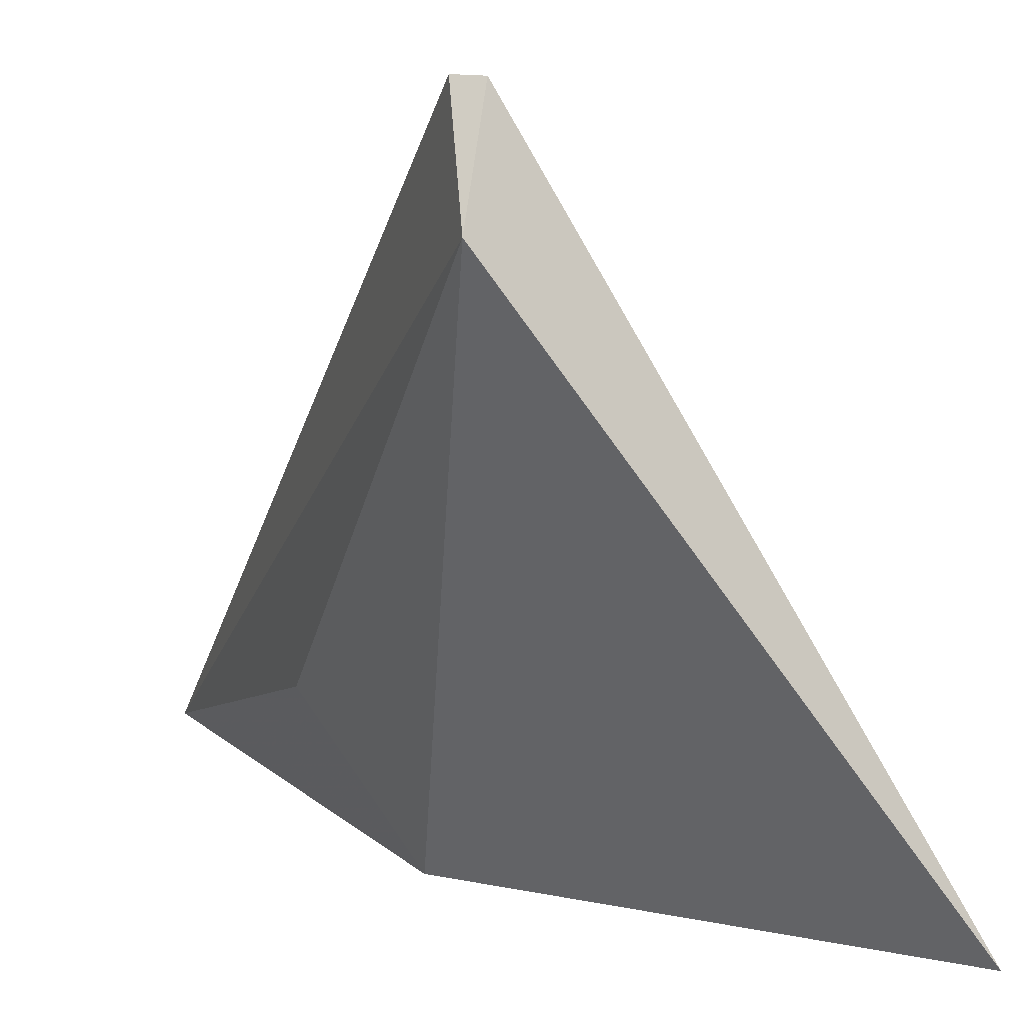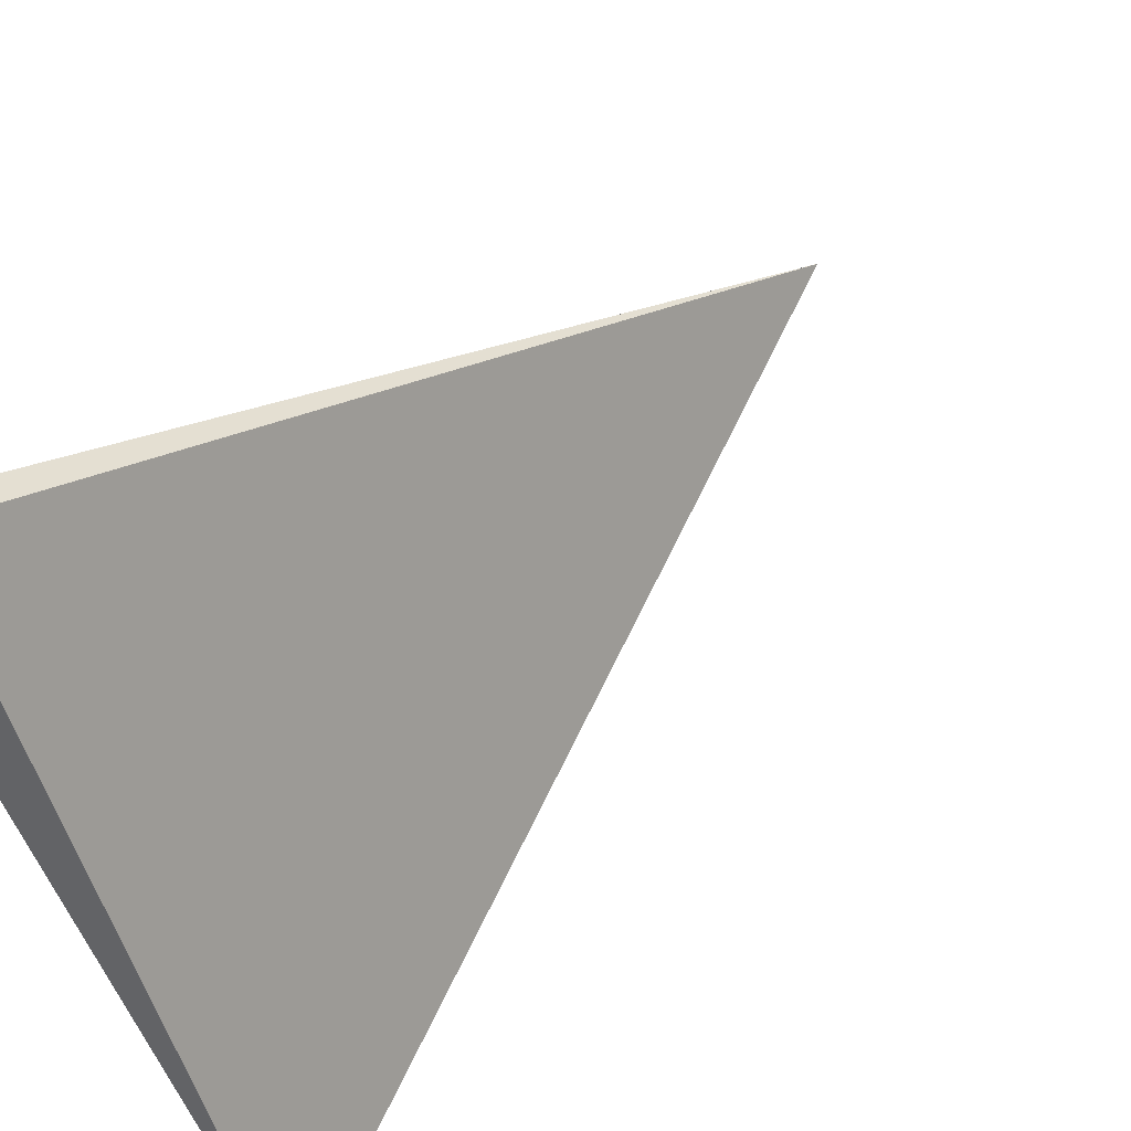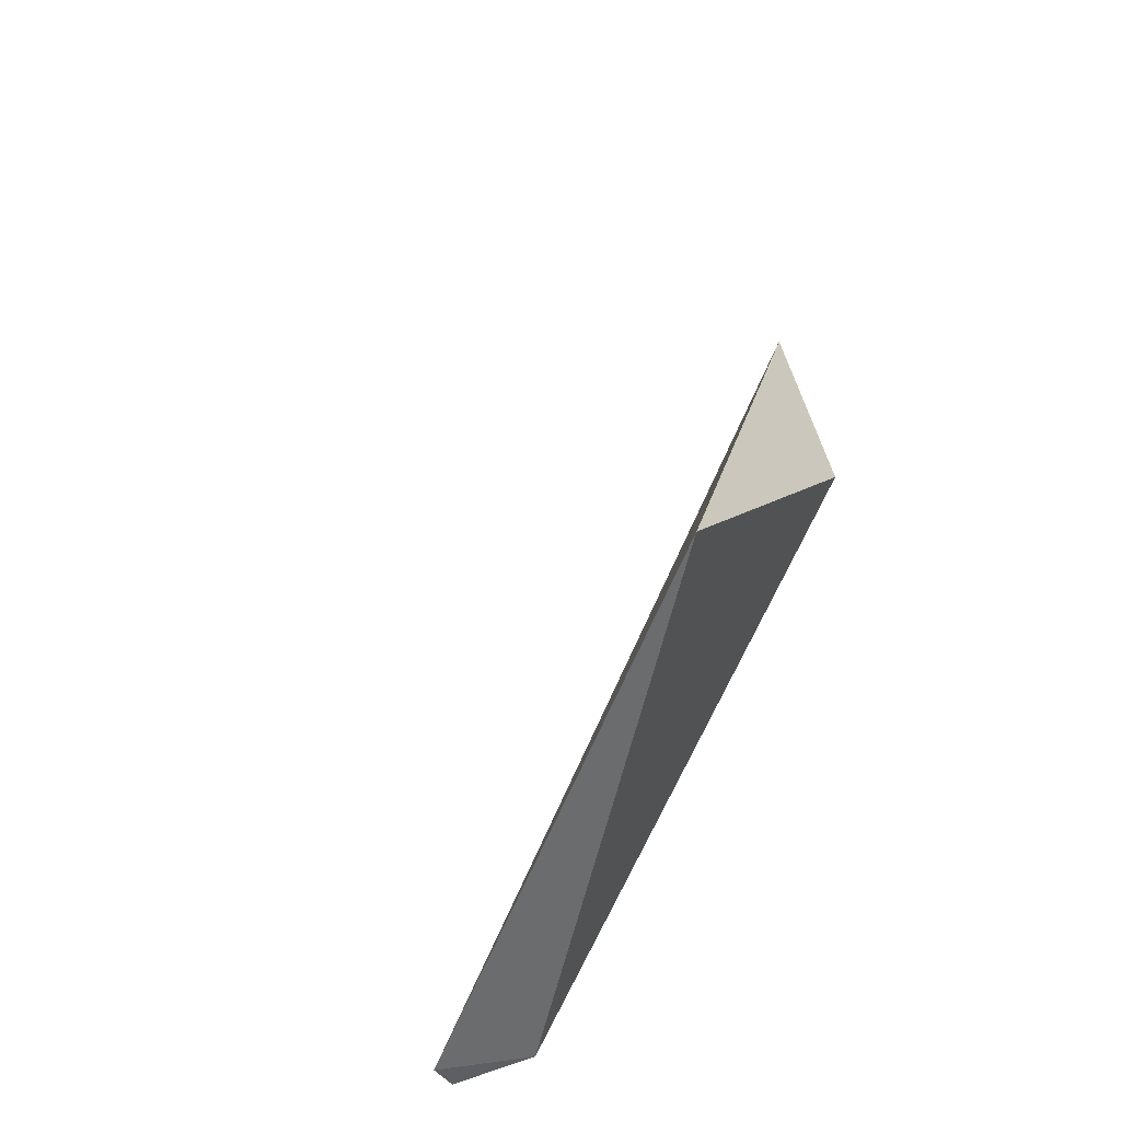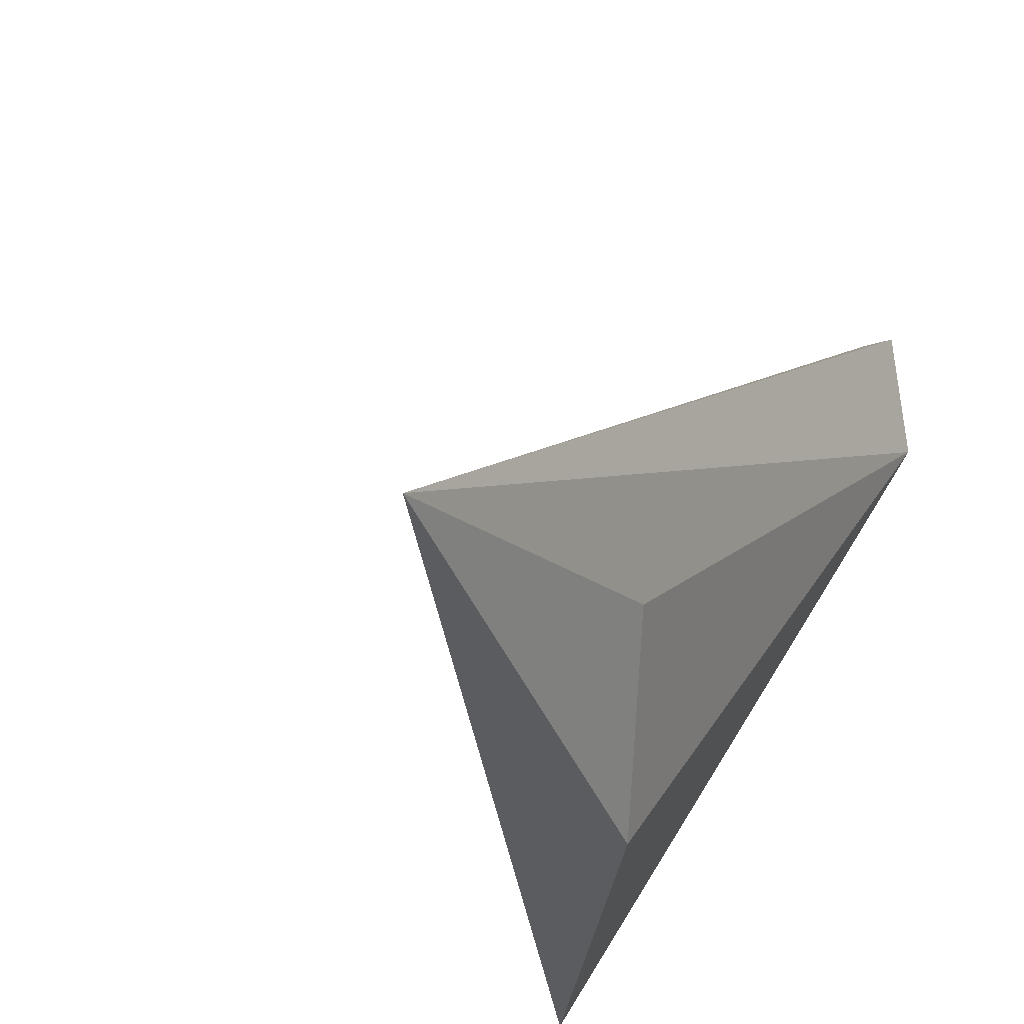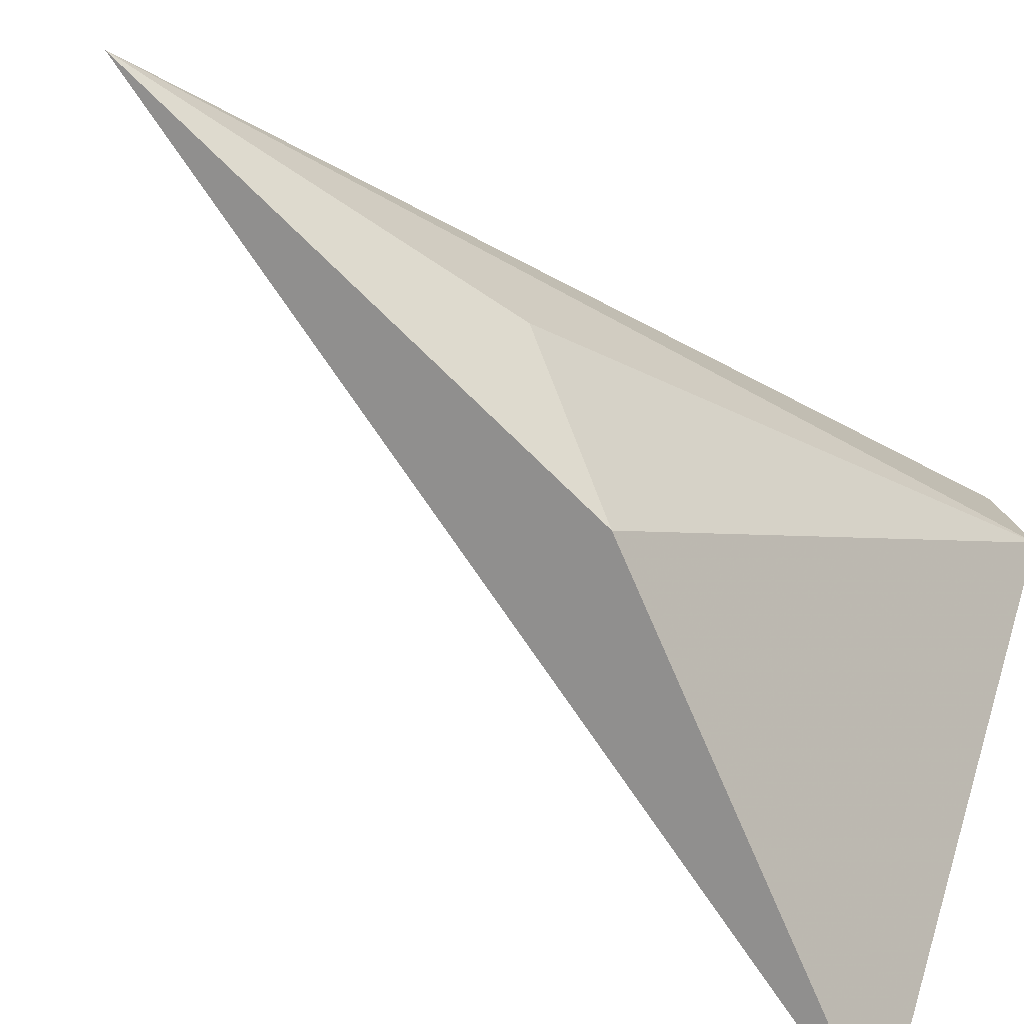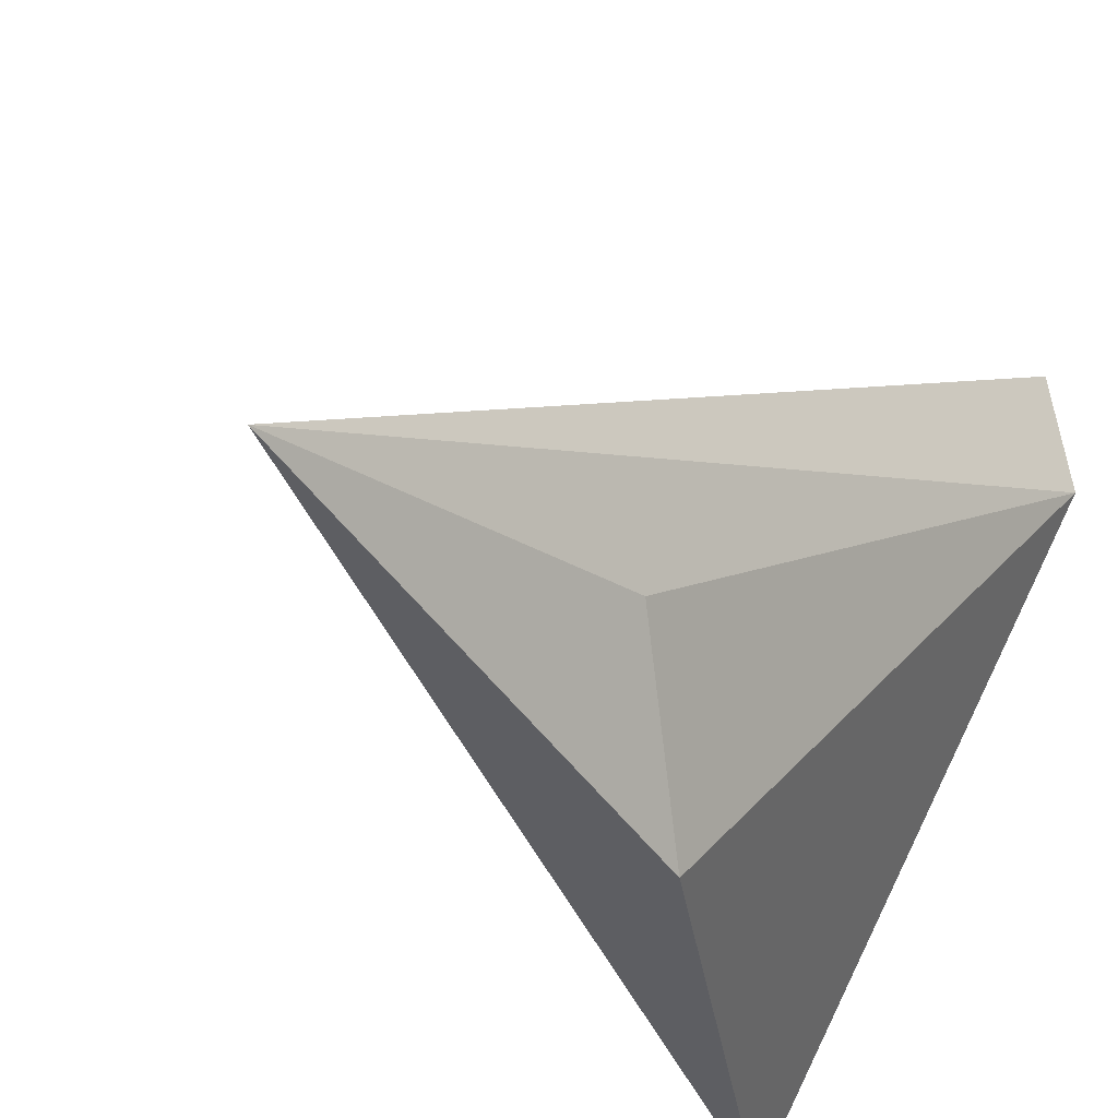
<metadata>
{"format":"obj","ext":"obj","renderer":"f3d","projection":"perspective","resolution":1024,"background":"white","views":[{"elev":2.3,"azim":-20.2,"up":"+Z"},{"elev":59.1,"azim":47.1,"up":"+Z"},{"elev":-55.2,"azim":130.4,"up":"+Y"},{"elev":-24.7,"azim":-151.8,"up":"+Z"},{"elev":-76.5,"azim":-123.2,"up":"+Z"},{"elev":-34.0,"azim":-137.8,"up":"+Z"}]}
</metadata>
<code>
v -0.5057 -0.1519 -0.3038
v -0.5186 -0.07487 -0.291
v -0.5186 -0.2118 -0.2097
v -0.5174 -0.1333 -0.2812
v -0.5228 -0.2161 -0.2268
v -0.5228 -0.2118 -0.2097
v -0.4614 -0.2197 -0.3062
f 1 7 5
f 6 3 2
f 3 7 2
f 4 2 1
f 2 7 1
f 3 6 5
f 7 3 5
f 2 4 5
f 6 2 5
f 4 1 5

</code>
